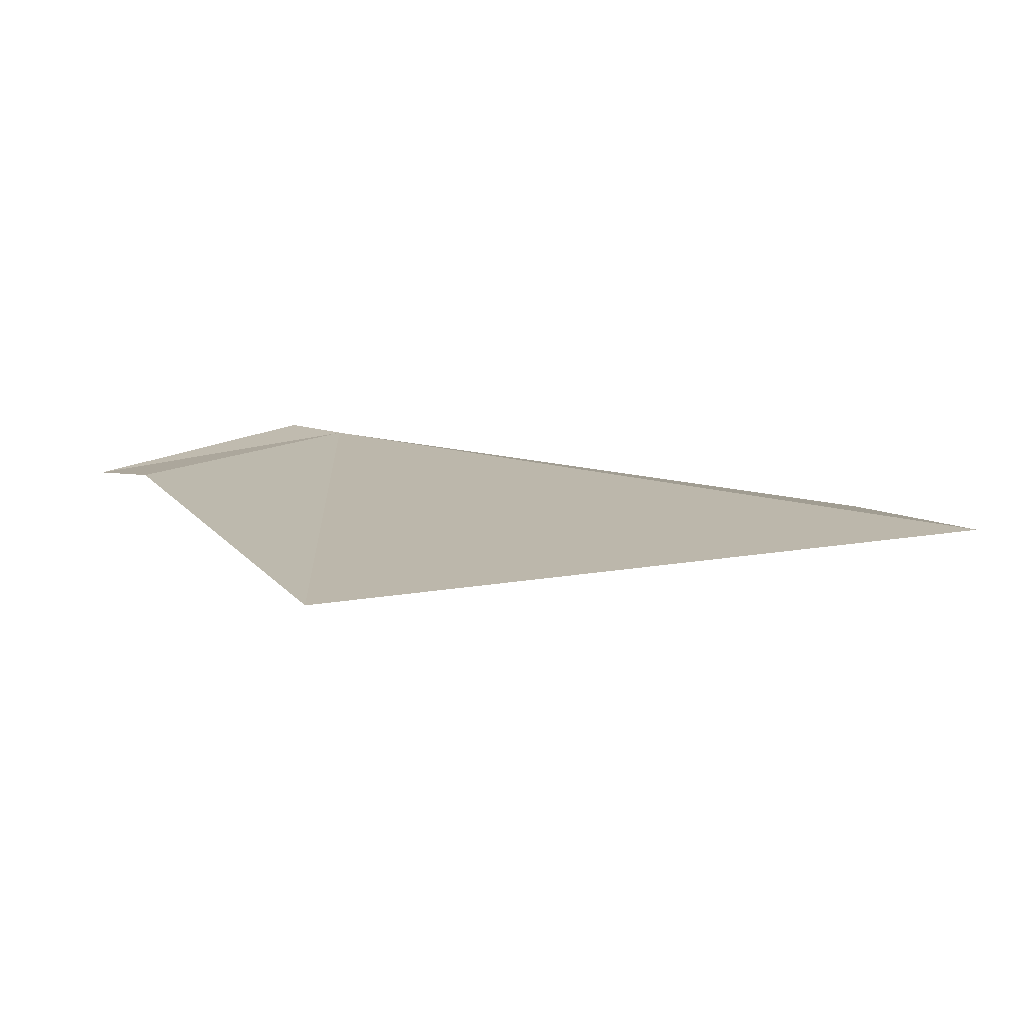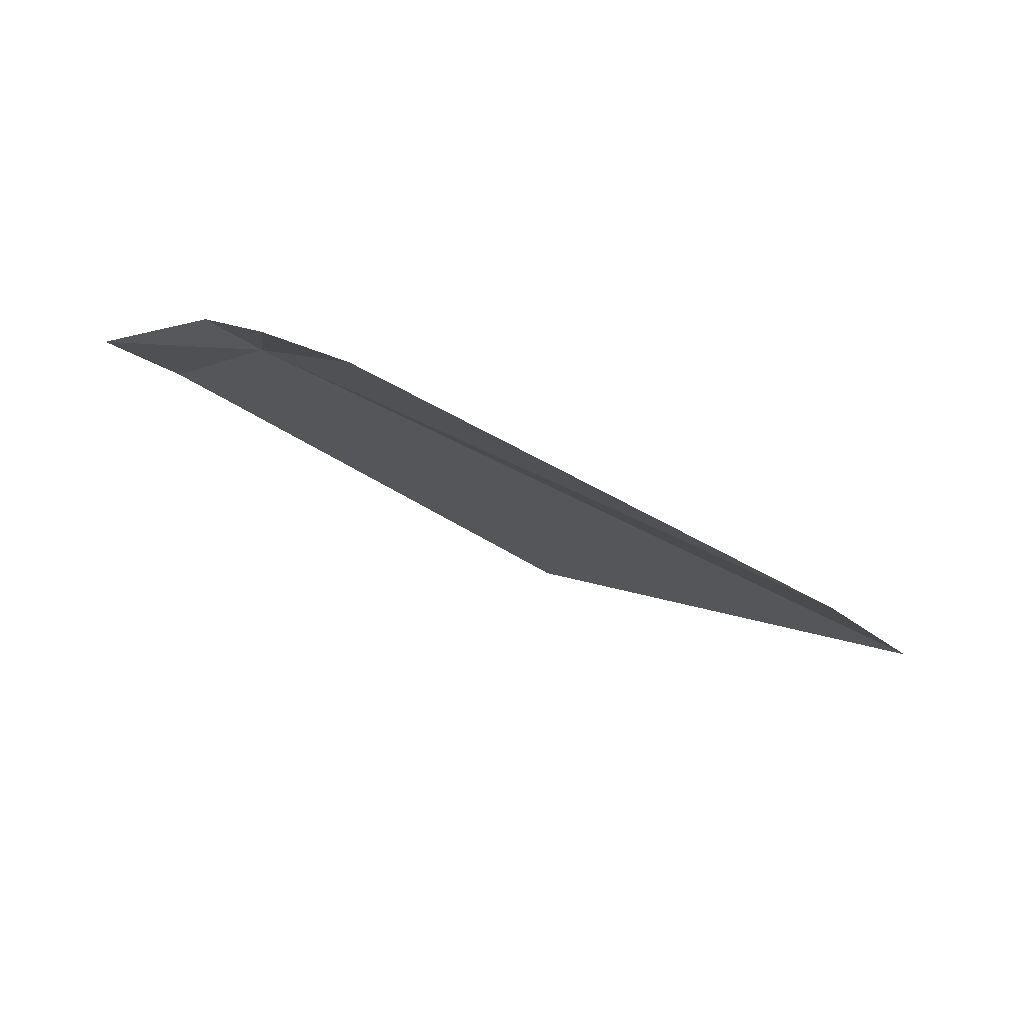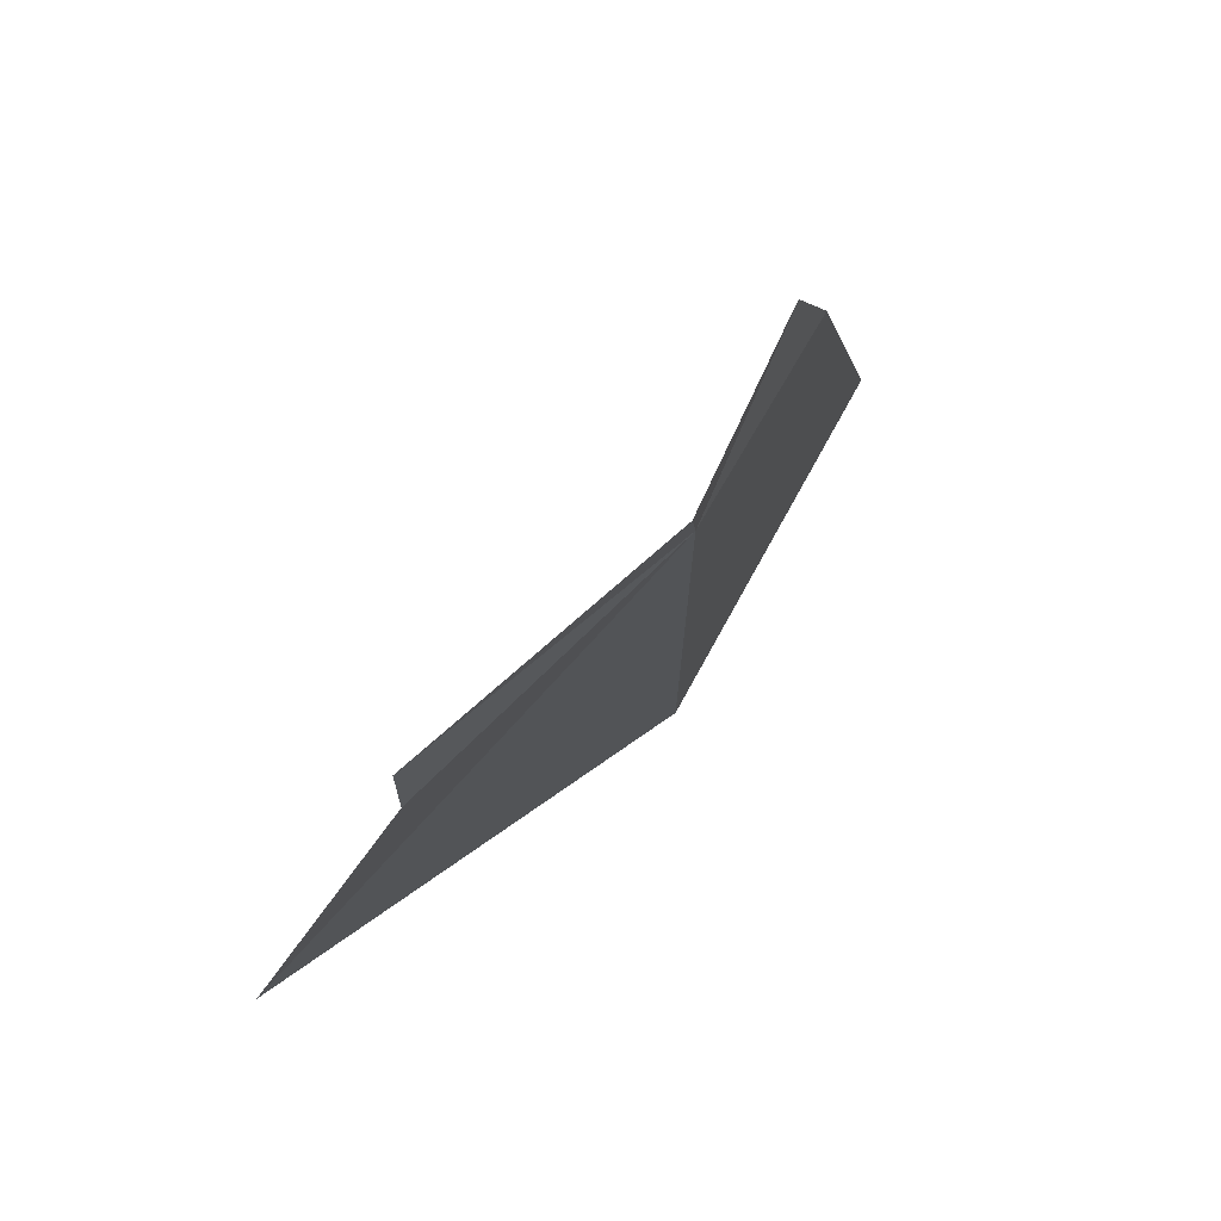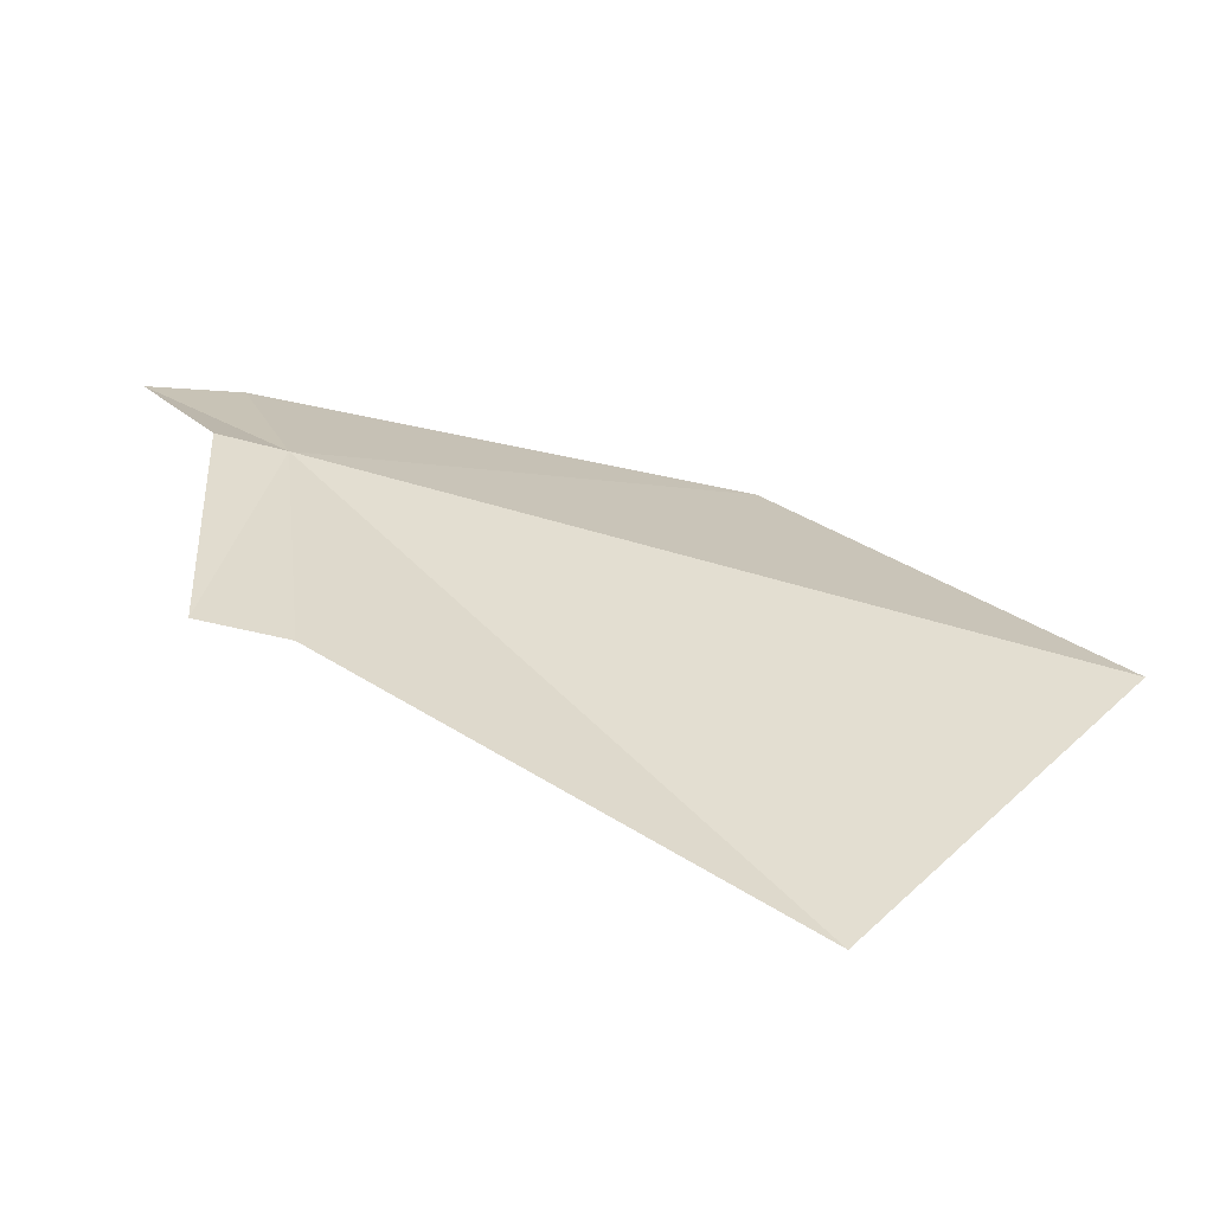
<metadata>
{"format":"obj","ext":"obj","renderer":"f3d","projection":"perspective","resolution":1024,"background":"white","views":[{"elev":-14.3,"azim":160.3,"up":"+Y"},{"elev":-16.2,"azim":94.3,"up":"+Y"},{"elev":43.4,"azim":120.2,"up":"+Z"},{"elev":12.1,"azim":110.6,"up":"+Y"}]}
</metadata>
<code>
v -206 -11.99 104.3
v -206.6 -12.12 104
v -206.5 -12.27 103.5
v -205.8 -12.37 103.7
v -205.7 -12.12 104.2
v -205.7 -12.09 104.3
v -206 -11.97 104.4
v -206.1 -11.95 104.5
v -206.2 -11.96 104.5
f 1 2 3
f 1 4 5
f 1 5 6
f 1 6 7
f 1 7 8
f 1 8 9
f 1 9 2
f 1 3 4

</code>
